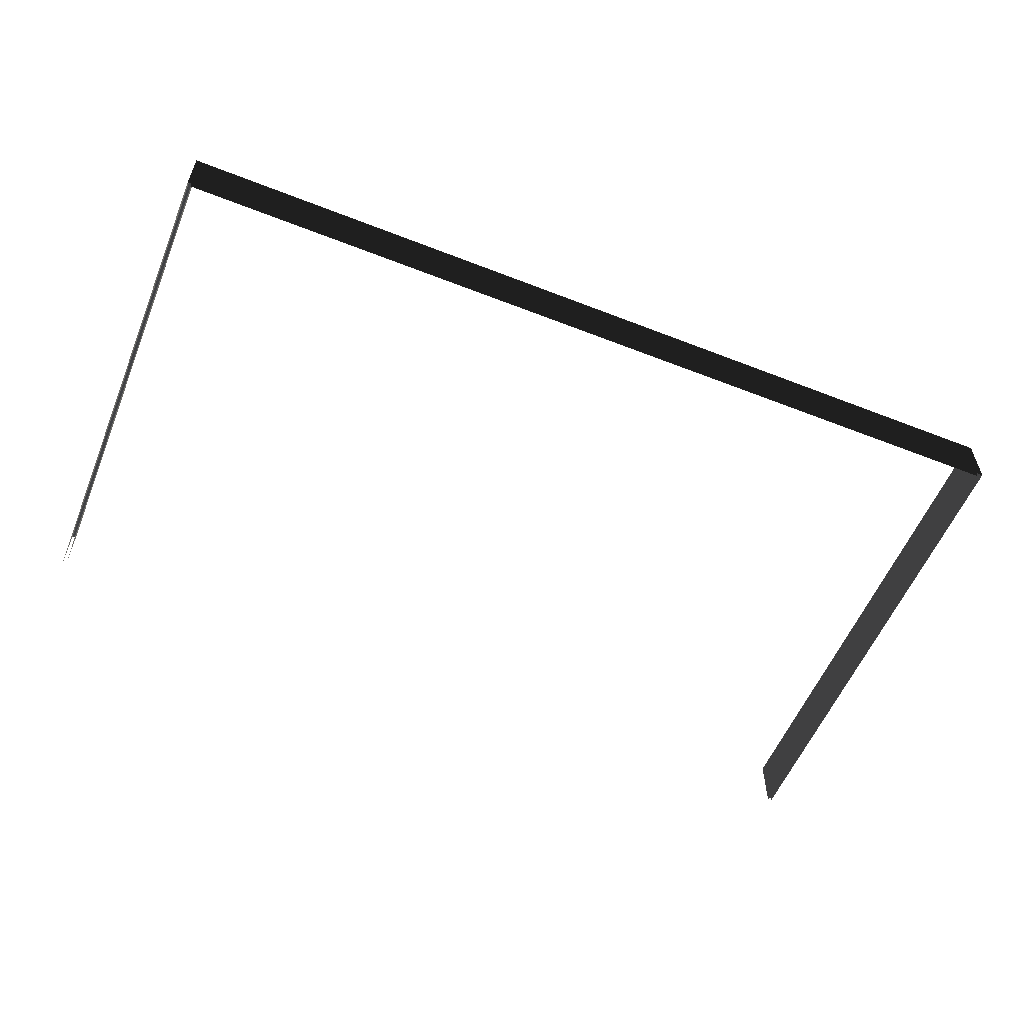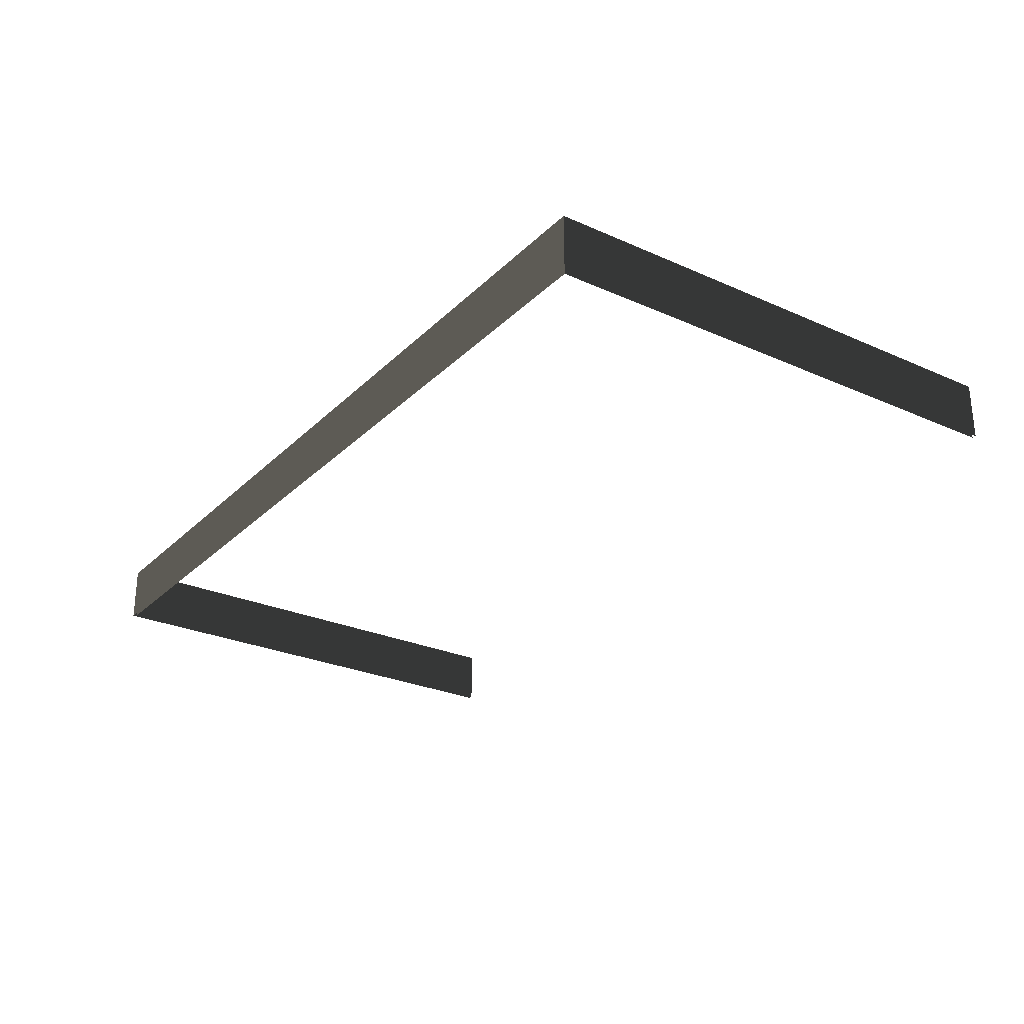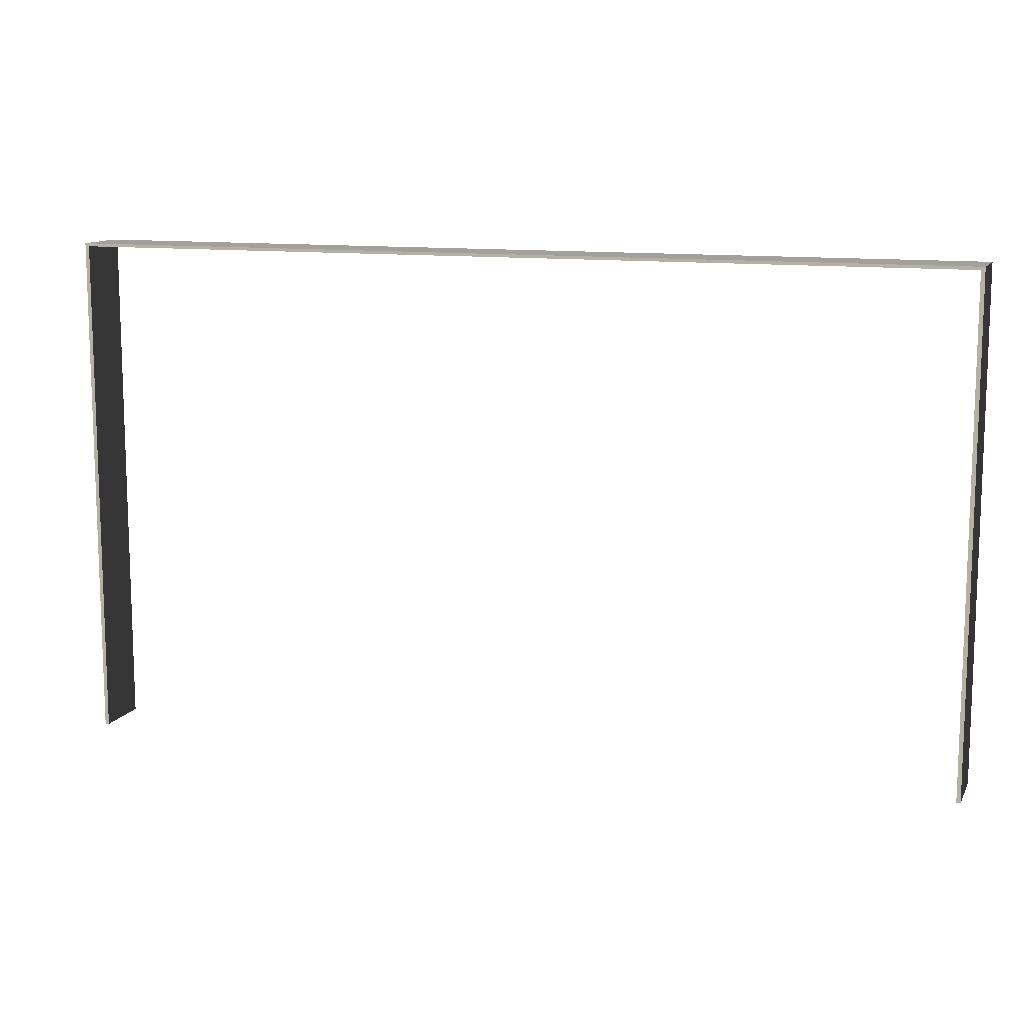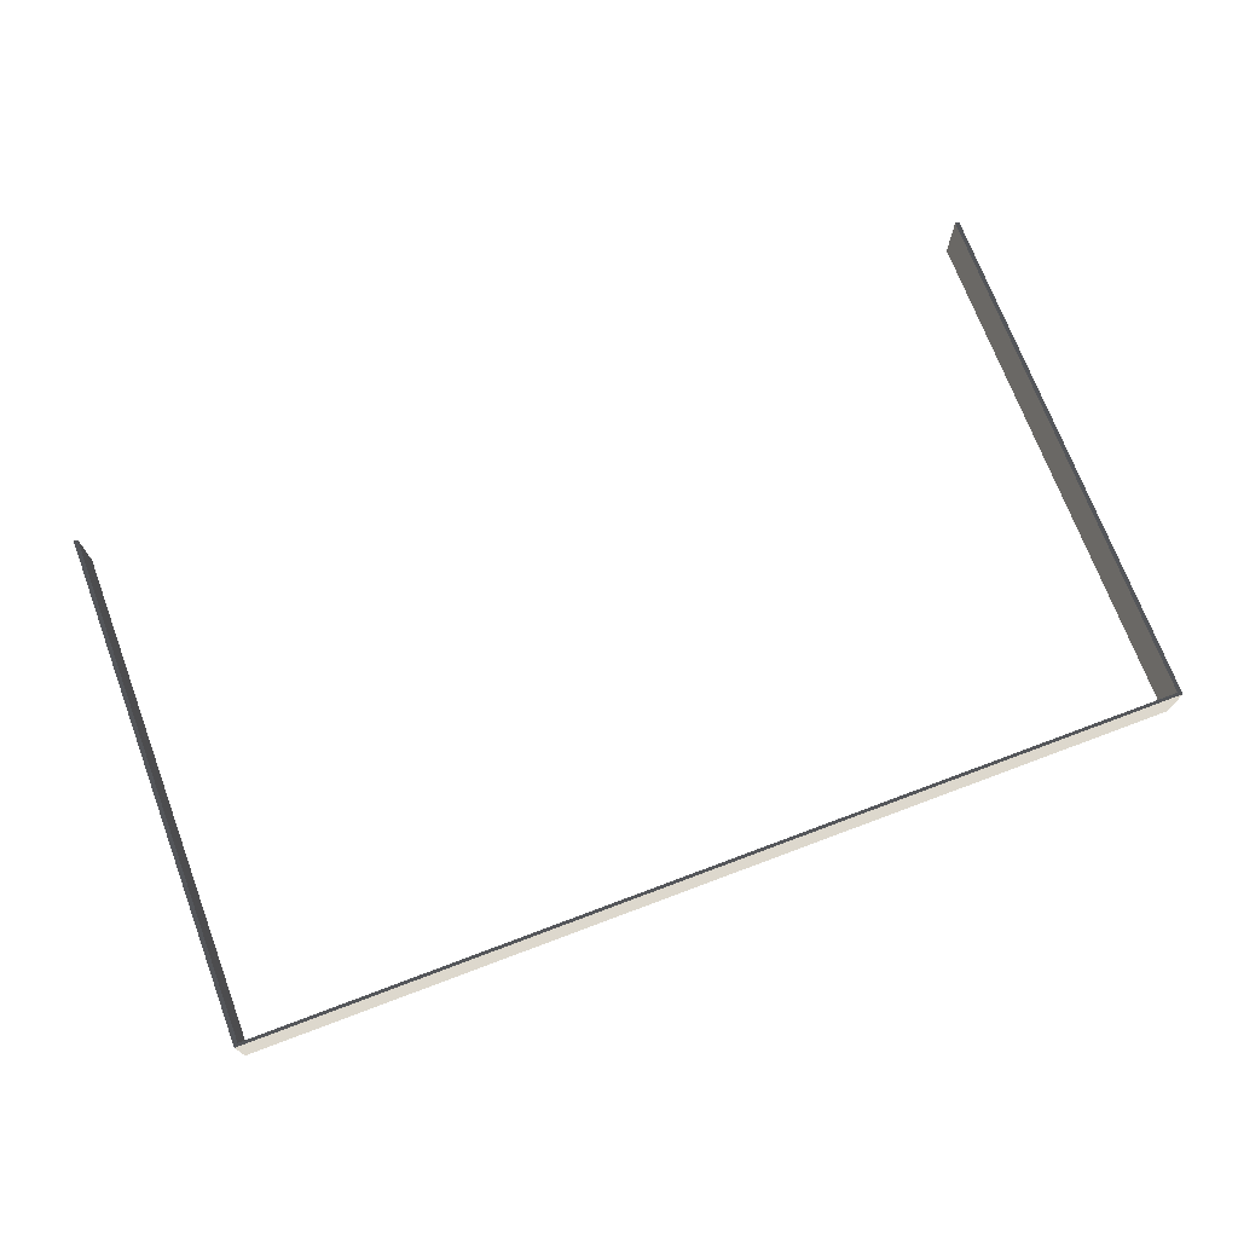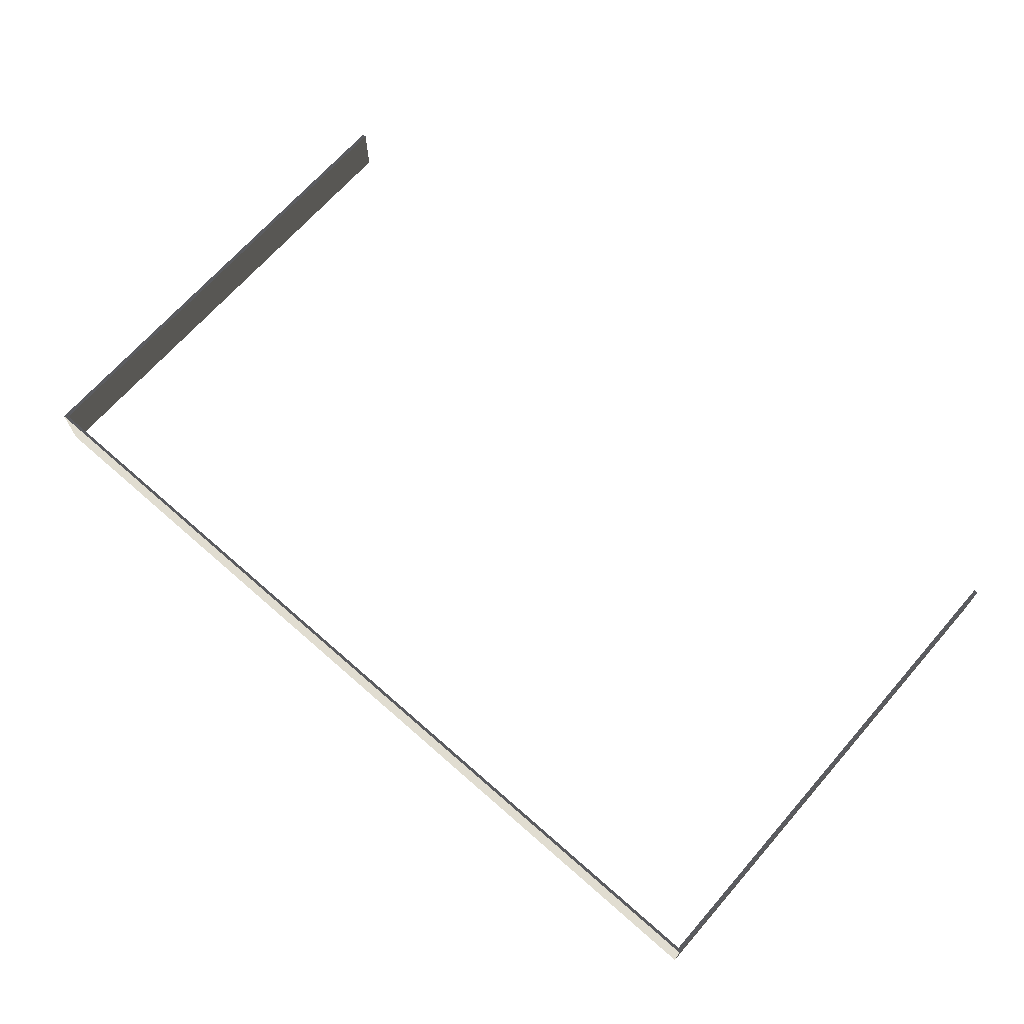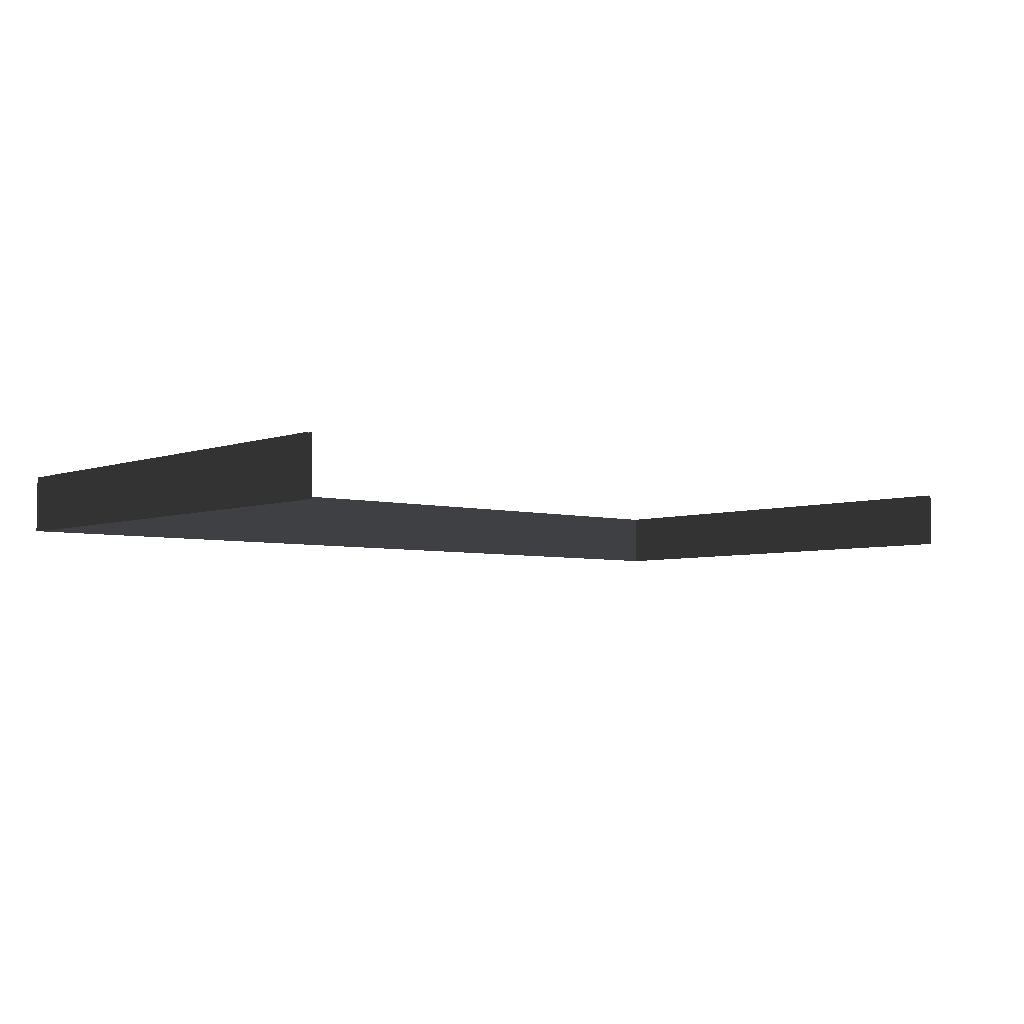
<metadata>
{"format":"obj","ext":"obj","renderer":"f3d","projection":"perspective","resolution":1024,"background":"white","views":[{"elev":-57.0,"azim":157.8,"up":"+Z"},{"elev":-26.9,"azim":-124.6,"up":"+Z"},{"elev":11.6,"azim":18.9,"up":"+Y"},{"elev":72.1,"azim":159.4,"up":"+Z"},{"elev":68.8,"azim":-138.7,"up":"+Z"},{"elev":-4.7,"azim":-40.8,"up":"+Z"}]}
</metadata>
<code>
v -259.4 -122.3 -15.44
v -259.4 -195.2 -15.44
v -259.4 -195.2 -7.193
v -259.4 -122.3 -7.193
v -259.4 -121.9 -15.44
v -259.4 -121.9 -7.193
v -258.8 -121.9 -7.193
v -258.8 -121.9 -15.44
v -259.4 -121.9 -15.44
v -259.4 -121.9 -7.193
v -130.9 -121.9 -7.193
v -130.9 -121.9 -15.44
v -130.3 -121.9 -7.193
v -130.3 -121.9 -15.44
v -258.8 -122.3 -7.193
v -258.8 -121.9 -7.193
v -259.4 -121.9 -7.193
v -259.4 -122.3 -7.193
v -130.9 -122.3 -7.193
v -130.9 -121.9 -7.193
v -130.3 -122.3 -7.193
v -130.3 -121.9 -7.193
v -130.3 -193 -7.193
v -130.9 -193 -7.193
v -258.8 -195.2 -7.193
v -259.4 -195.2 -7.193
v -130.3 -122.3 -15.44
v -130.3 -121.9 -15.44
v -130.3 -121.9 -7.193
v -130.3 -122.3 -7.193
v -130.3 -193 -15.44
v -130.3 -193 -7.193
v -130.9 -122.3 -7.193
v -258.8 -122.3 -7.193
v -258.8 -122.3 -15.44
v -130.9 -122.3 -15.44
v -258.8 -122.3 -7.193
v -258.8 -195.2 -7.193
v -258.8 -195.2 -15.44
v -258.8 -122.3 -15.44
v -130.9 -122.3 -15.44
v -130.9 -193 -15.44
v -130.9 -193 -7.193
v -130.9 -122.3 -7.193
g Terrain_Main.032_HOTFIX_33230_193
f 1 3 2
f 1 4 3
f 4 1 5
f 4 5 6
f 7 9 8
f 7 10 9
f 11 7 8
f 11 8 12
f 13 11 12
f 13 12 14
f 15 17 16
f 15 18 17
f 19 15 16
f 19 16 20
f 21 19 20
f 21 20 22
f 19 21 23
f 19 23 24
f 18 15 25
f 18 25 26
f 27 29 28
f 27 30 29
f 30 27 31
f 30 31 32
f 33 35 34
f 33 36 35
f 37 39 38
f 37 40 39
f 41 43 42
f 41 44 43

</code>
